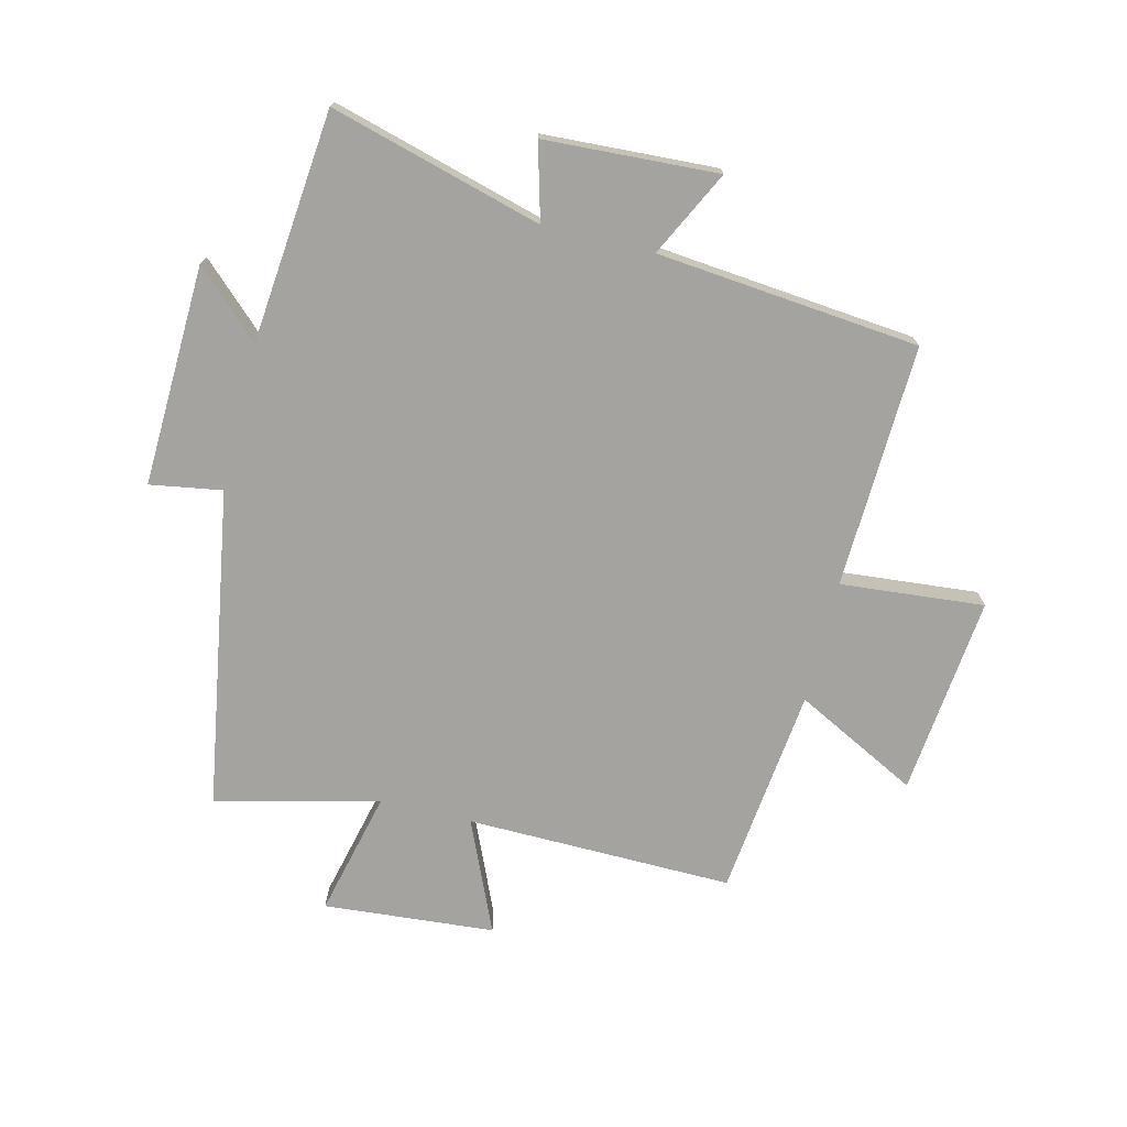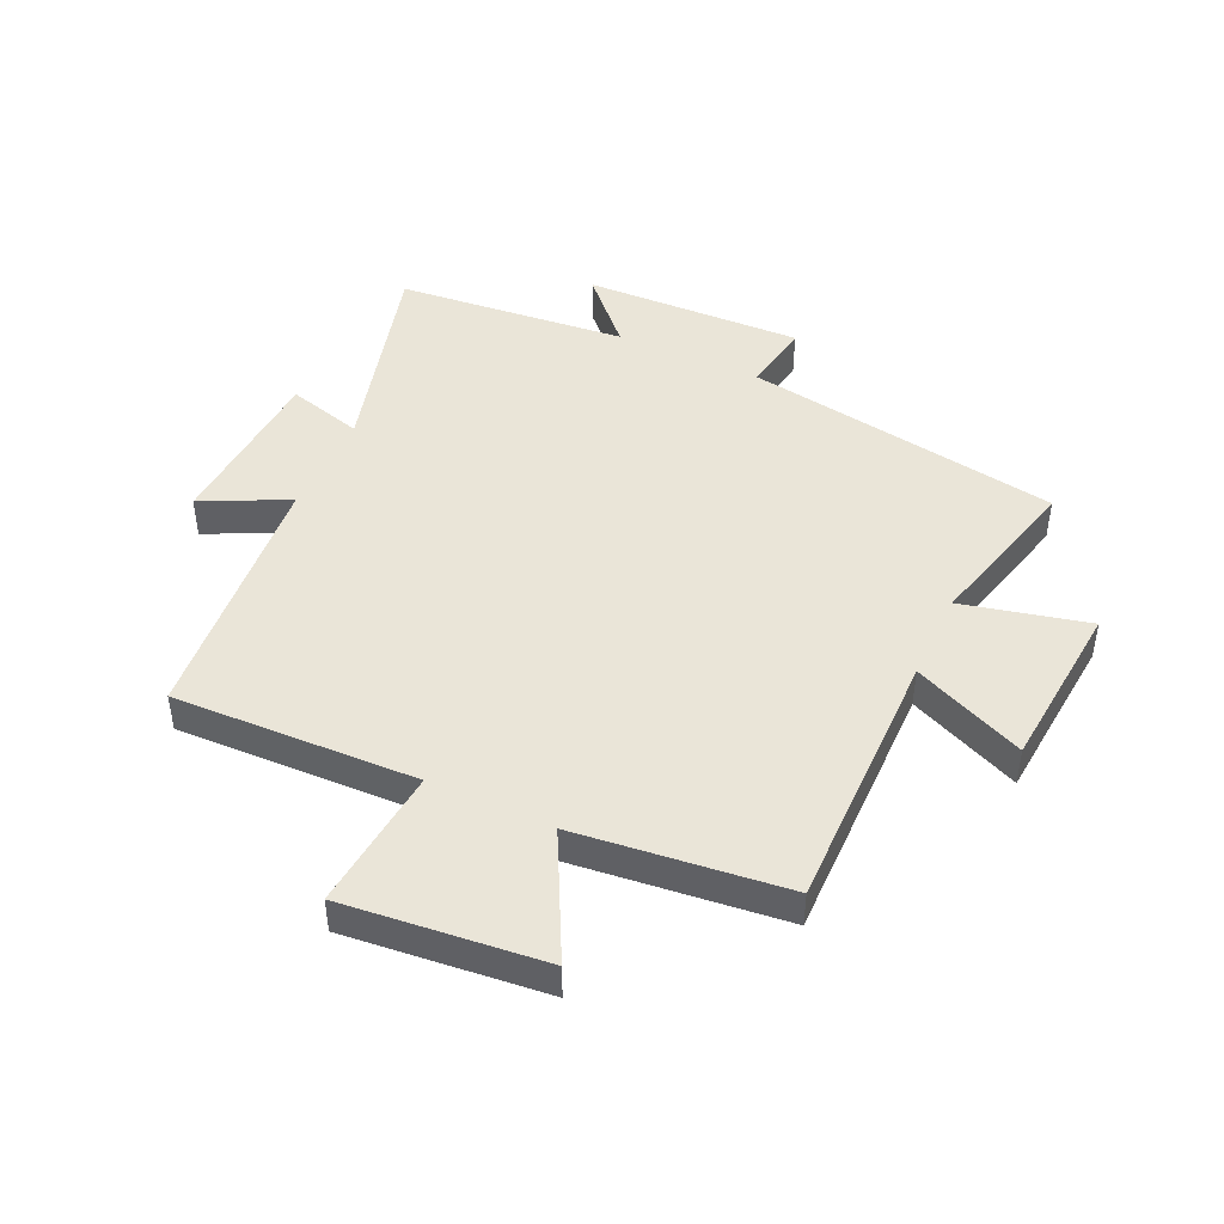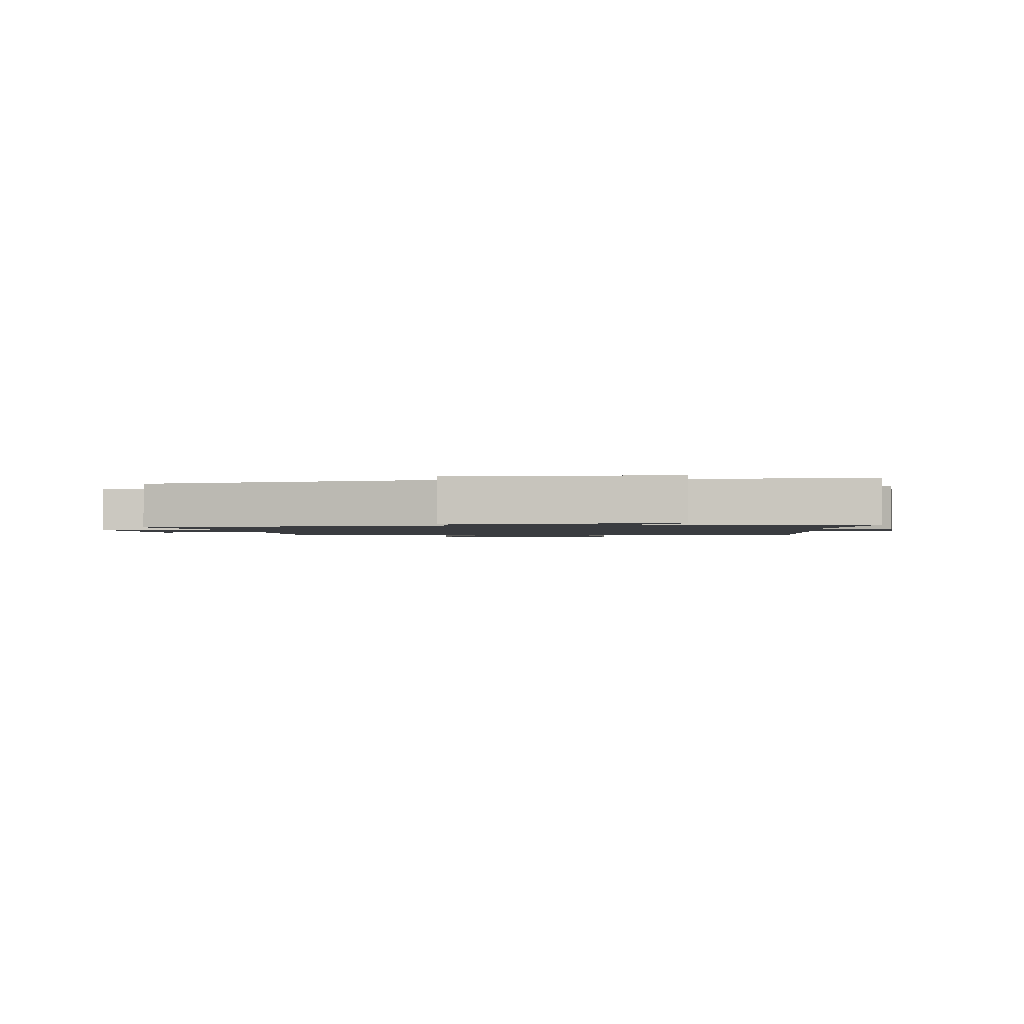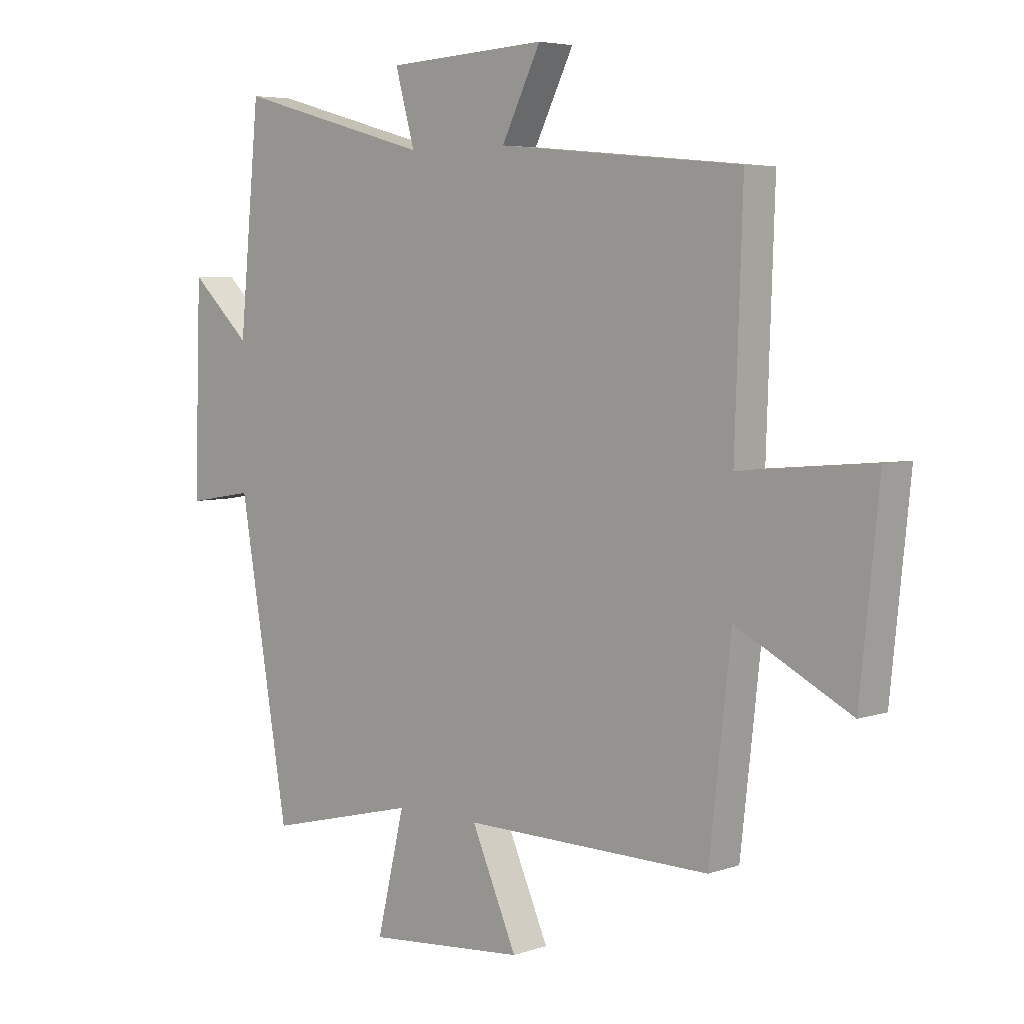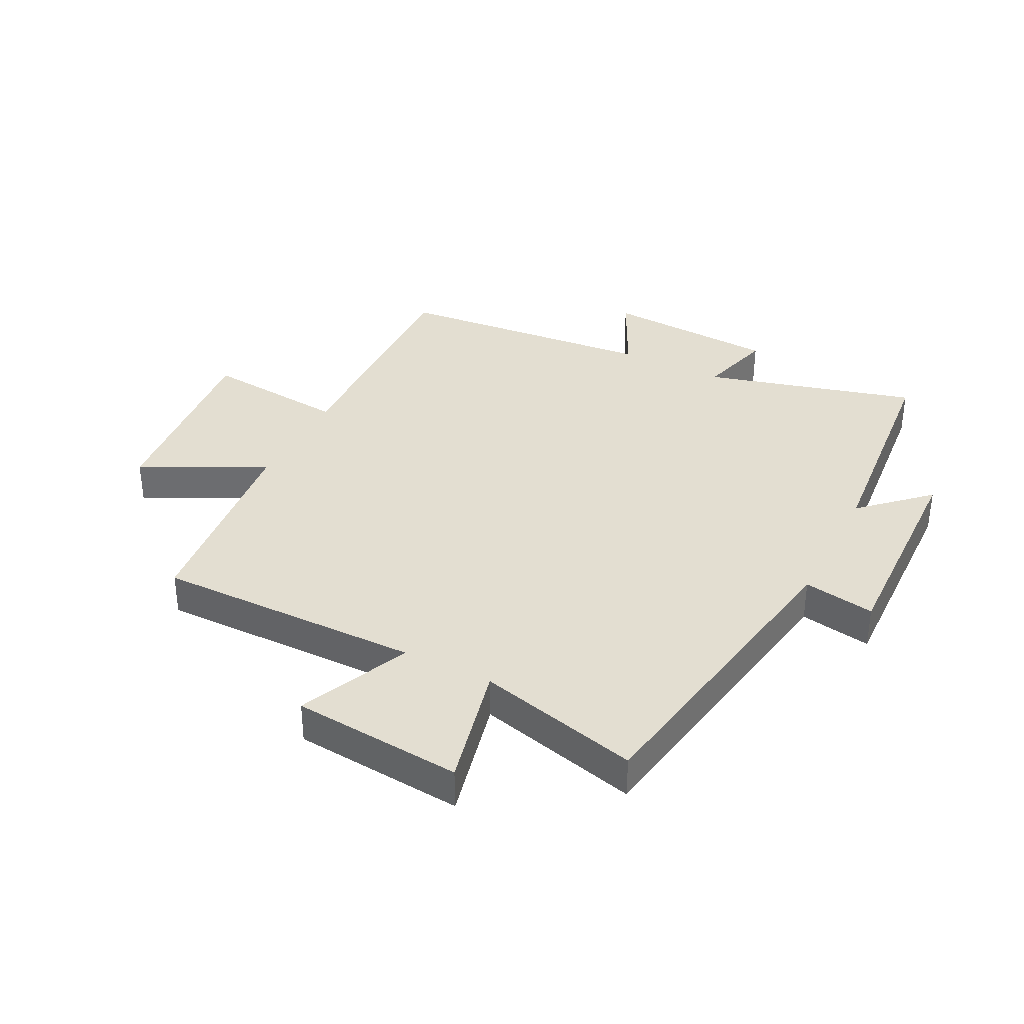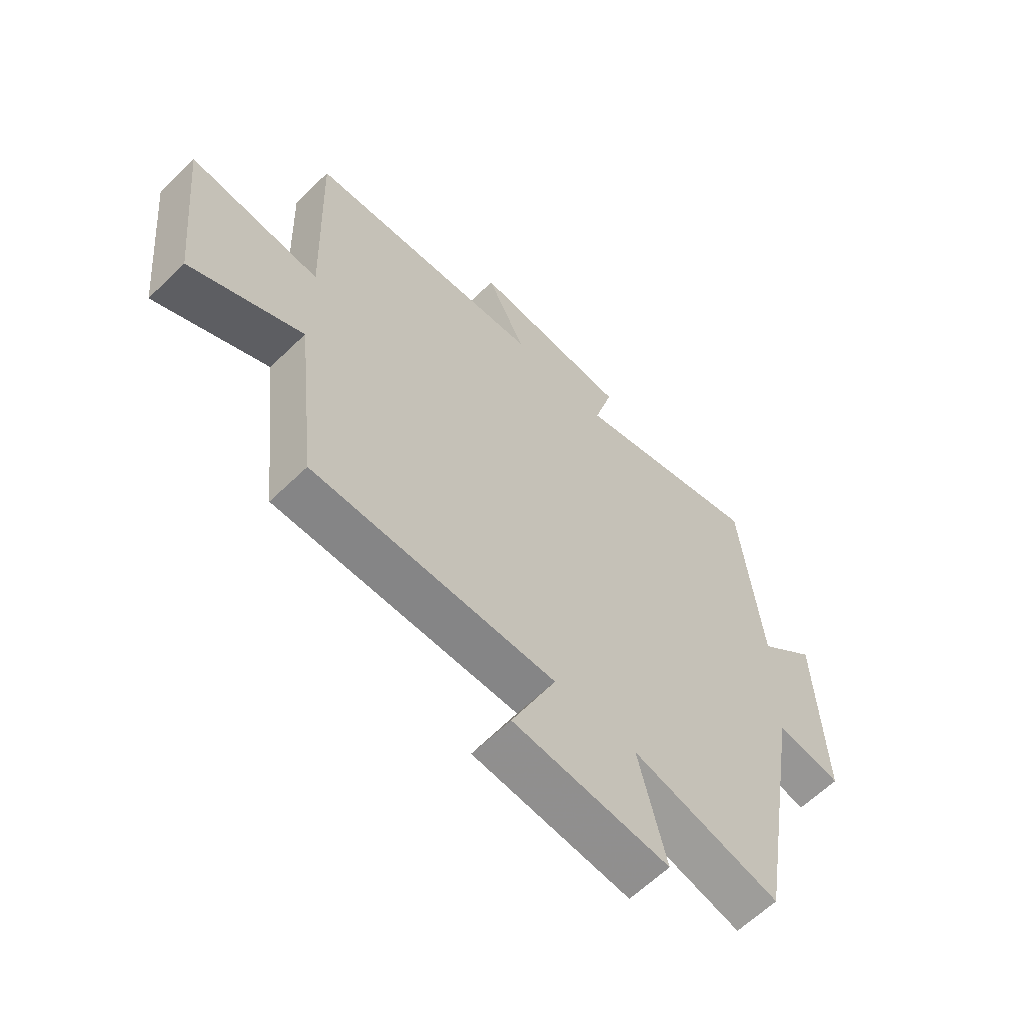
<metadata>
{"format":"obj","ext":"obj","renderer":"f3d","projection":"perspective","resolution":1024,"background":"white","views":[{"elev":-72.8,"azim":-13.9,"up":"+Y"},{"elev":45.3,"azim":114.9,"up":"+Y"},{"elev":-1.5,"azim":-82.4,"up":"+Y"},{"elev":5.1,"azim":43.1,"up":"+Z"},{"elev":36.0,"azim":-152.9,"up":"+Y"},{"elev":-62.4,"azim":134.5,"up":"+Z"}]}
</metadata>
<code>
v 0.461 0.07 -0.506
v 0.015 0.07 -0.5
v 0.097 0.07 -0.687
v -0.189 0.07 -0.711
v -0.139 0.07 -0.5
v -0.411 0.07 -0.568
v -0.5 0.07 -0.035
v -0.62 0.07 -0.055
v -0.608 0.07 0.313
v -0.5 0.07 0.211
v -0.463 0.07 0.598
v -0.109 0.07 0.5
v -0.144 0.07 0.627
v 0.146 0.07 0.643
v 0.075 0.07 0.5
v 0.514 0.07 0.458
v 0.5 0.07 0.05
v 0.74 0.07 0.072
v 0.706 0.07 -0.262
v 0.5 0.07 -0.156
v 0.461 0 -0.506
v 0.015 0 -0.5
v 0.097 0 -0.687
v -0.189 0 -0.711
v -0.139 0 -0.5
v -0.411 0 -0.568
v -0.5 0 -0.035
v -0.62 0 -0.055
v -0.608 0 0.313
v -0.5 0 0.211
v -0.463 0 0.598
v -0.109 0 0.5
v -0.144 0 0.627
v 0.146 0 0.643
v 0.075 0 0.5
v 0.514 0 0.458
v 0.5 0 0.05
v 0.74 0 0.072
v 0.706 0 -0.262
v 0.5 0 -0.156
f 17 18 19 20
f 17 20 1 2
f 15 16 17 2
f 12 13 14 15
f 12 15 2
f 10 11 12 2
f 7 8 9 10
f 5 6 7 10
f 5 10 2 3
f 3 4 5
f 40 39 38 37
f 22 21 40 37
f 22 37 36 35
f 35 34 33 32
f 22 35 32
f 22 32 31 30
f 30 29 28 27
f 30 27 26 25
f 23 22 30 25
f 25 24 23
f 1 21 22 2
f 2 22 23 3
f 3 23 24 4
f 4 24 25 5
f 5 25 26 6
f 6 26 27 7
f 7 27 28 8
f 8 28 29 9
f 9 29 30 10
f 10 30 31 11
f 11 31 32 12
f 12 32 33 13
f 13 33 34 14
f 14 34 35 15
f 15 35 36 16
f 16 36 37 17
f 17 37 38 18
f 18 38 39 19
f 19 39 40 20
f 20 40 21 1

</code>
